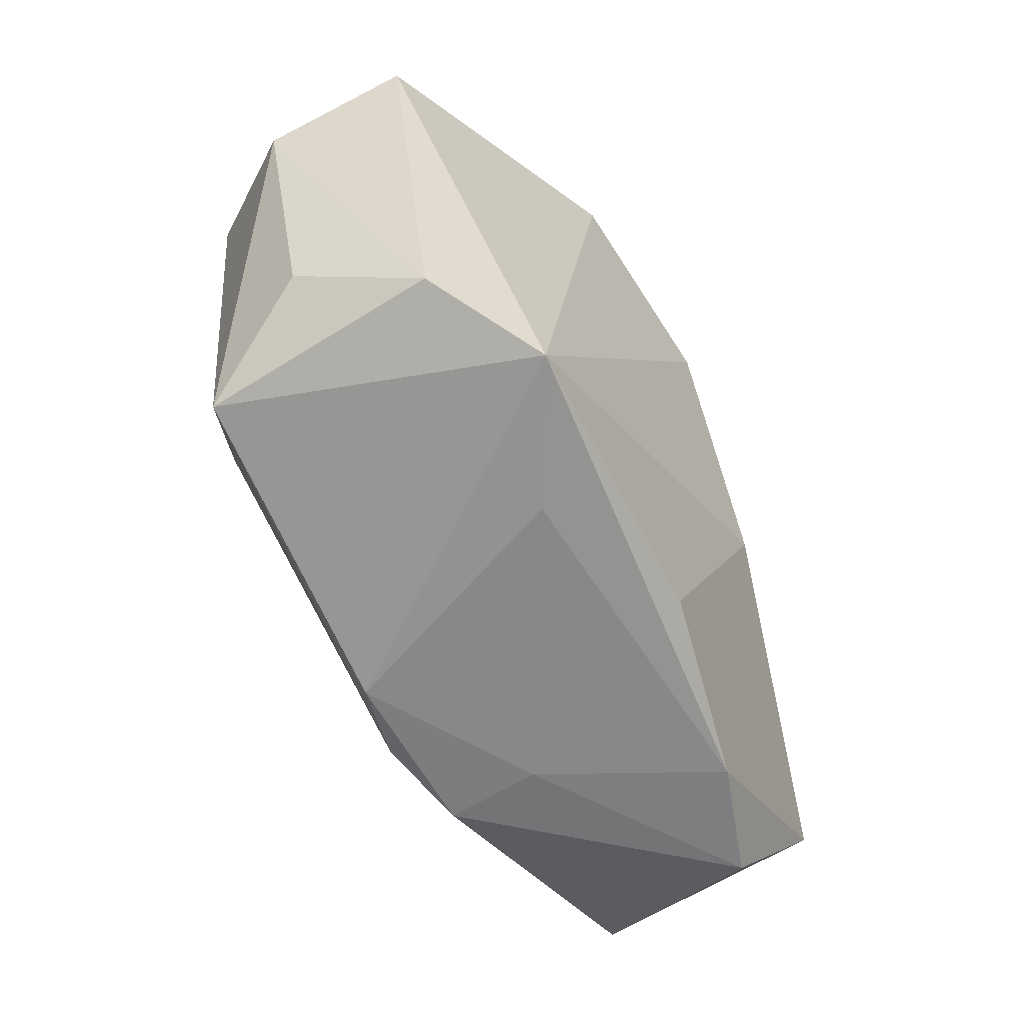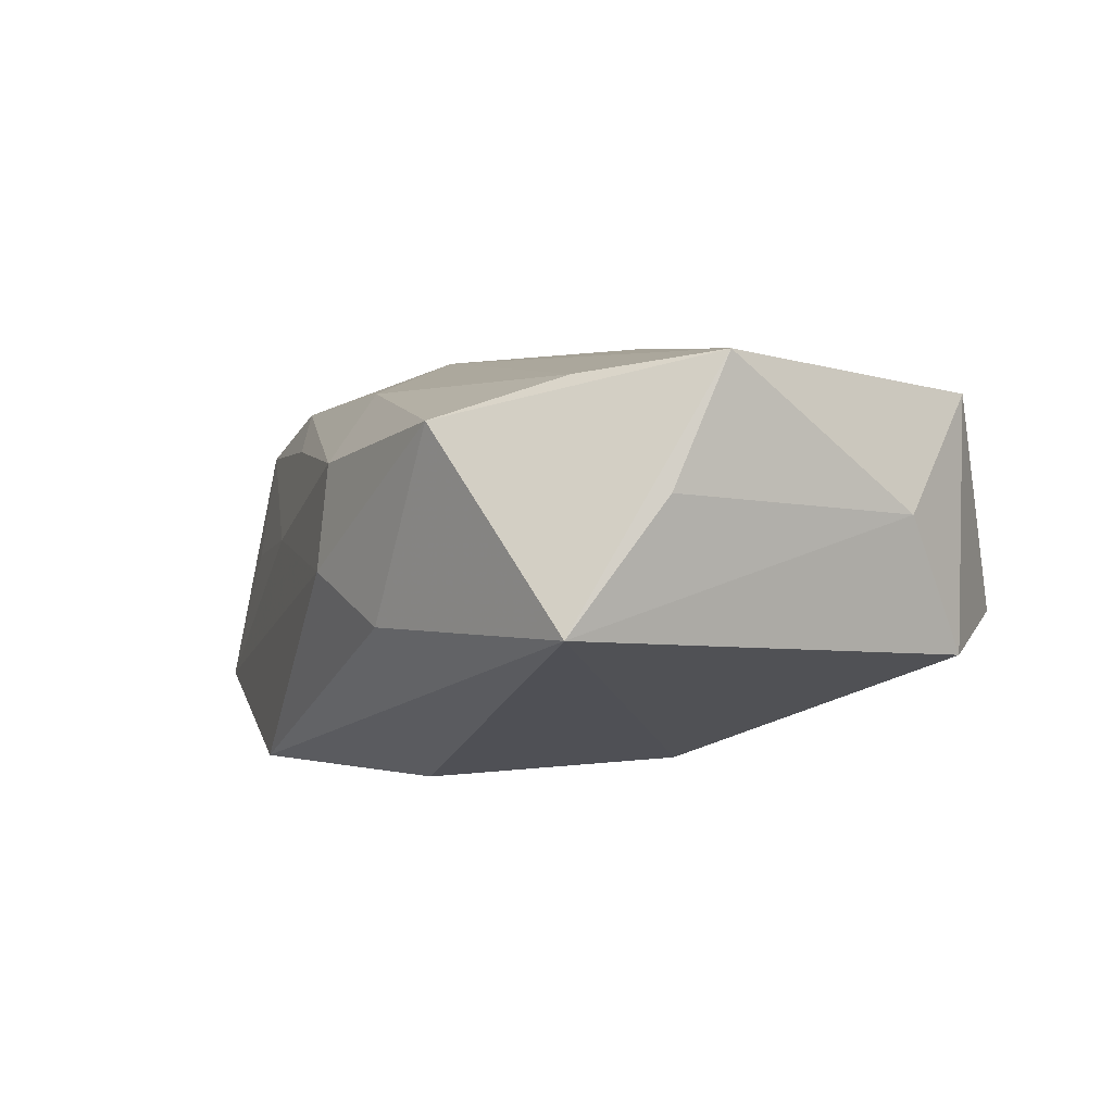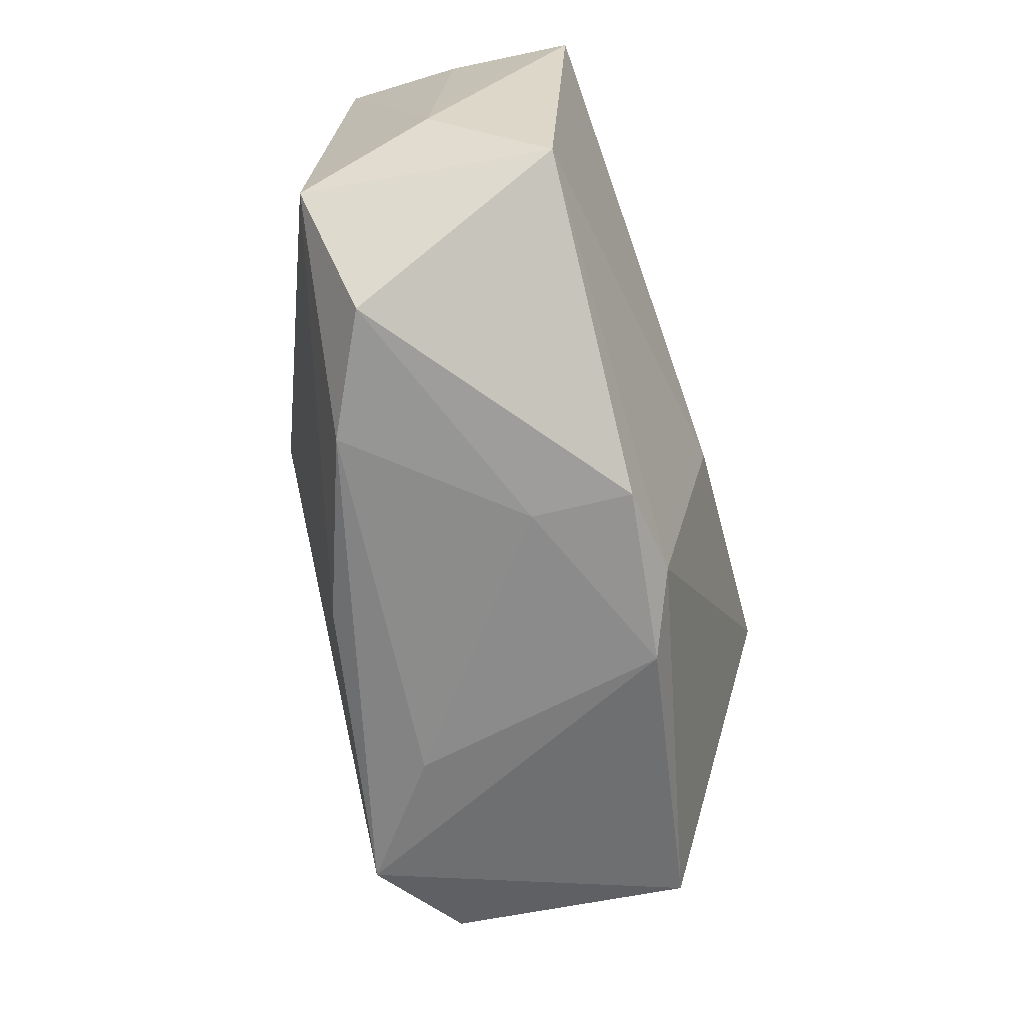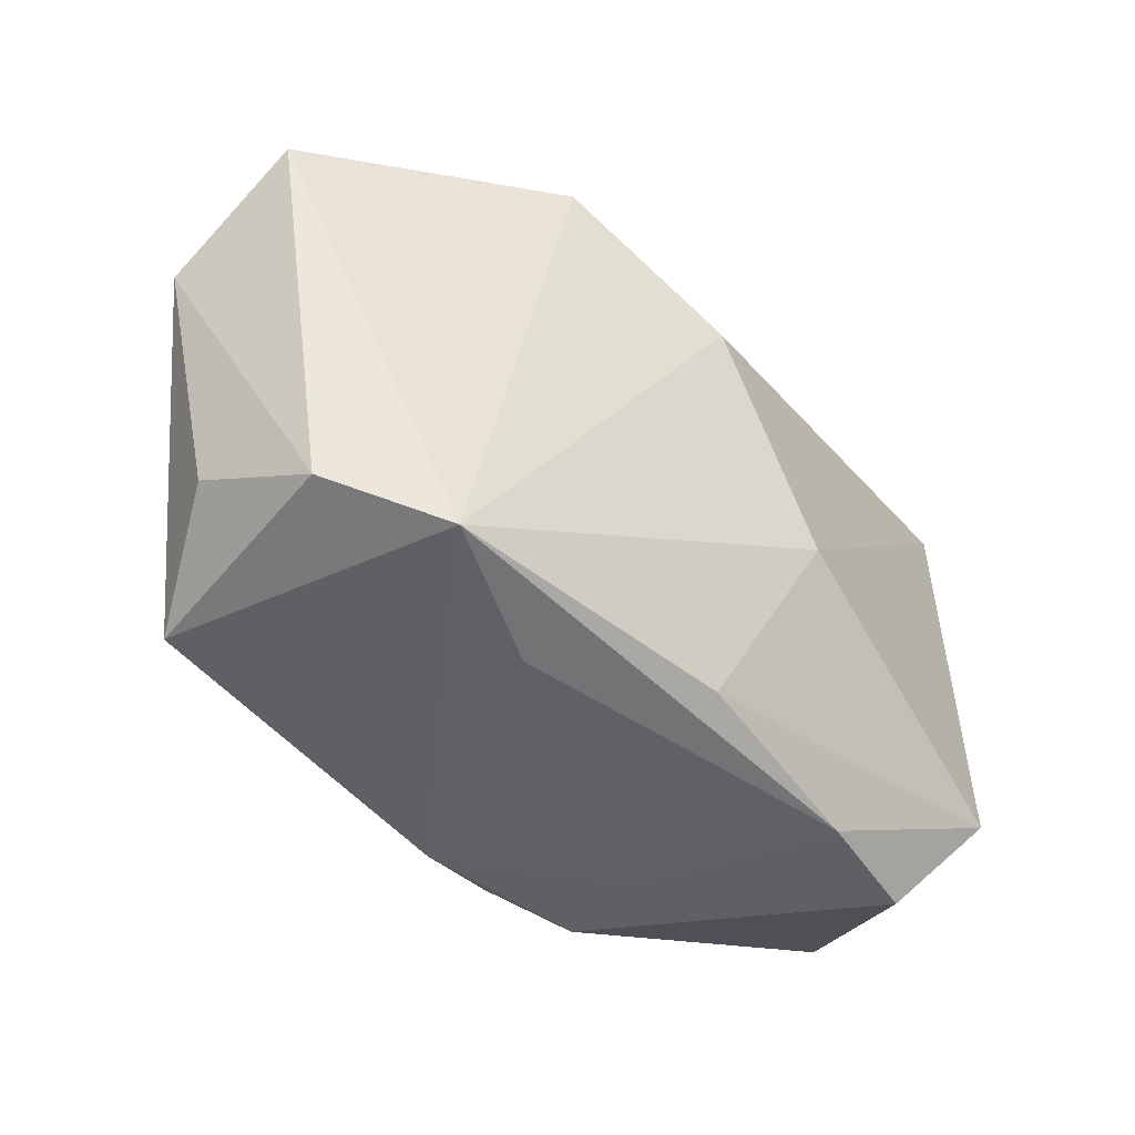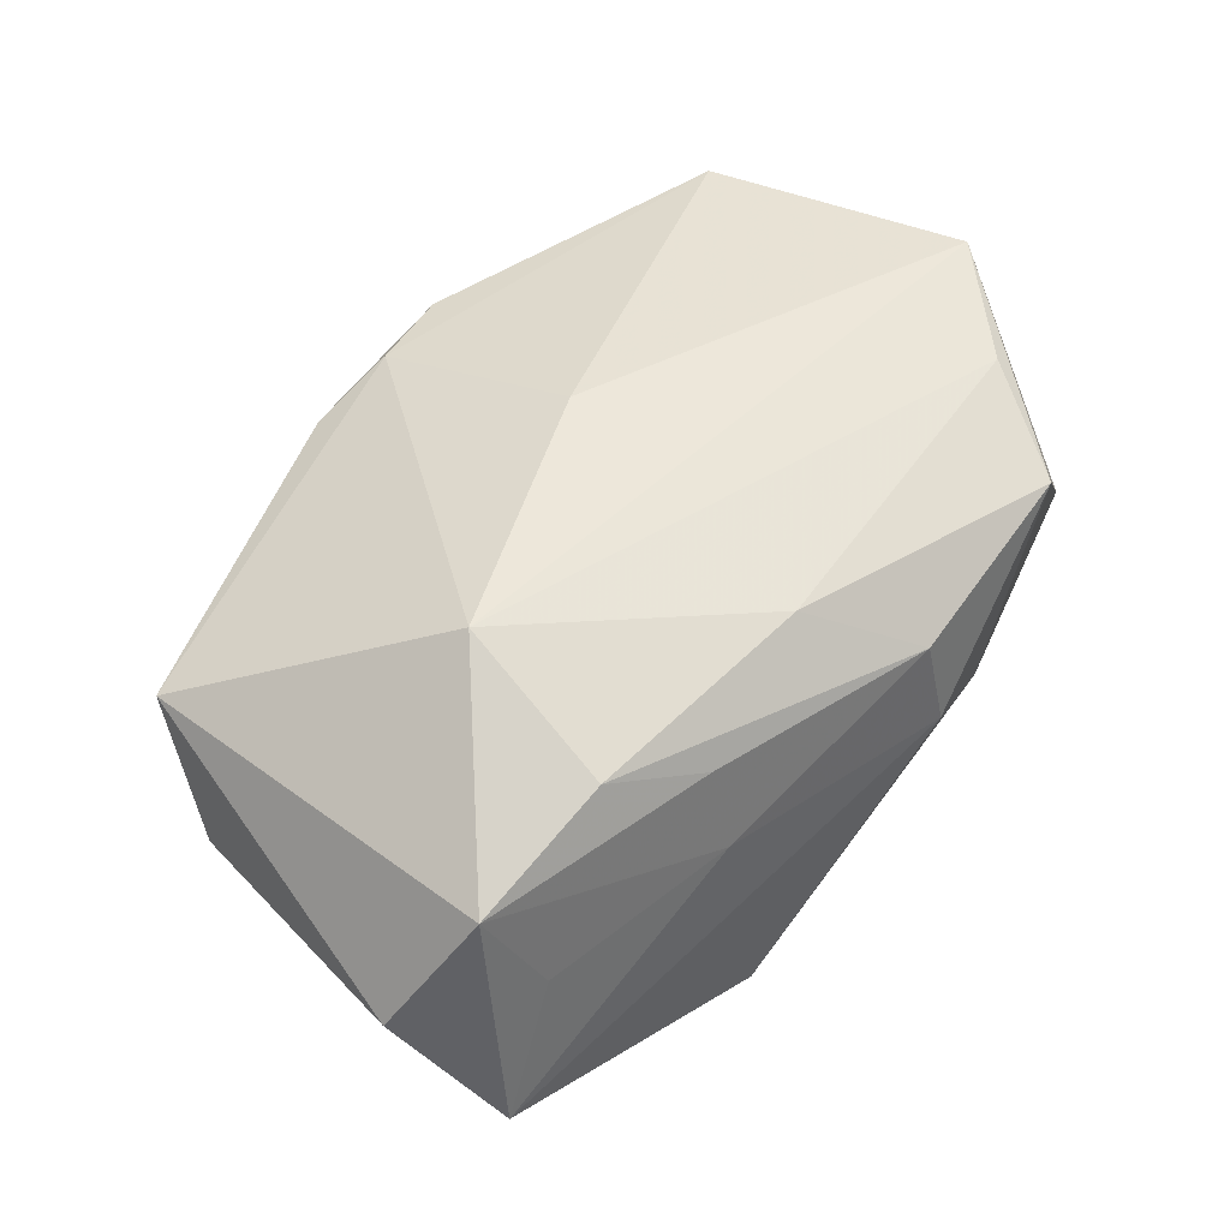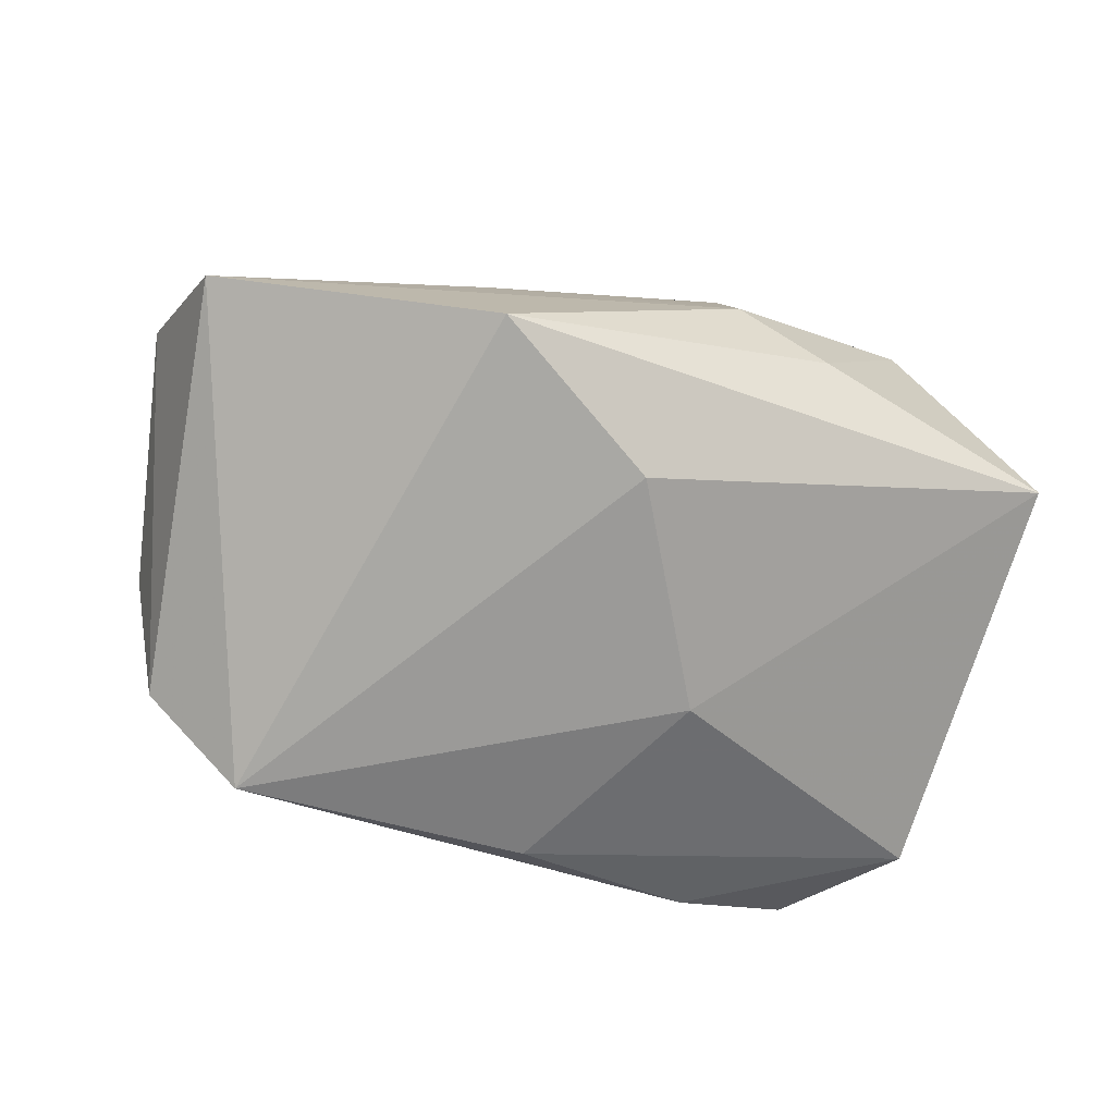
<metadata>
{"format":"obj","ext":"obj","renderer":"f3d","projection":"perspective","resolution":1024,"background":"white","views":[{"elev":-57.5,"azim":125.7,"up":"+Y"},{"elev":1.8,"azim":-117.8,"up":"+Z"},{"elev":-68.5,"azim":-73.8,"up":"+Y"},{"elev":-43.4,"azim":146.2,"up":"+Y"},{"elev":51.2,"azim":128.5,"up":"+Z"},{"elev":-73.1,"azim":162.8,"up":"+Z"}]}
</metadata>
<code>
v 0.008013 -0.02719 0.01172
v 0.0372 0.01611 0.009896
v -0.03658 -0.01834 0.01484
v -0.01246 -0.004177 -0.01808
v 0.001856 0.01947 0.01554
v -0.00823 -0.02751 0.00481
v 0.02398 0.01722 0.01424
v -0.0406 0.01286 0.006436
v -0.0406 -0.01021 0.004626
v -0.0406 0.007508 0.01774
v 0.0437 0.01112 -0.002011
v -0.03915 0.02151 -0.00481
v -0.006282 0.02753 0.008981
v -0.02529 0.0268 0.01222
v 0.03956 0.02004 -0.01316
v 0.03924 -0.01245 -0.003421
v 0.0004644 -0.02583 0.01477
v 0.01551 0.02159 0.01034
v 0.02466 -0.02281 -0.0199
v 0.02183 0.002485 0.01979
v -0.002507 -0.02324 -0.01544
v 0.01364 -0.02503 -0.01168
v 0.03327 0.01931 -0.000341
v -0.02992 -0.02651 -0.004231
v -0.007855 -0.02762 0.01368
v -0.007409 0.02907 -0.0004769
v -0.03152 0.01683 0.01592
v 0.01559 0.02366 0.001744
v -0.01926 -0.02633 -0.009439
v 0.01378 0.02565 -0.01902
v -0.01623 0.02735 -0.004902
v -0.0386 -0.01654 -0.007276
v 0.03596 -0.01983 0.00722
v 0.03465 -0.01858 -0.01461
v -0.001695 -0.006605 0.02027
v -0.001828 0.01568 -0.0199
f 20 10 35
f 10 3 35
f 36 19 4
f 4 12 36
f 14 5 13
f 14 12 10
f 30 19 36
f 36 12 30
f 13 5 7
f 7 5 20
f 24 3 32
f 12 4 32
f 25 3 24
f 19 1 22
f 33 19 34
f 33 1 19
f 27 14 10
f 5 14 27
f 27 10 20
f 20 5 27
f 13 28 26
f 26 14 13
f 15 11 34
f 34 19 15
f 19 30 15
f 15 26 28
f 30 26 15
f 18 28 13
f 13 7 18
f 2 7 20
f 20 33 2
f 2 33 11
f 11 15 2
f 2 18 7
f 28 18 2
f 12 32 9
f 9 3 10
f 9 32 3
f 21 4 19
f 21 32 4
f 6 25 24
f 1 25 6
f 6 22 1
f 17 25 1
f 17 35 3
f 3 25 17
f 20 35 17
f 1 33 17
f 17 33 20
f 34 11 16
f 16 33 34
f 11 33 16
f 12 14 31
f 14 26 31
f 31 30 12
f 31 26 30
f 23 15 28
f 28 2 23
f 23 2 15
f 10 12 8
f 8 9 10
f 12 9 8
f 29 21 19
f 19 22 29
f 24 32 29
f 32 21 29
f 29 6 24
f 22 6 29

</code>
